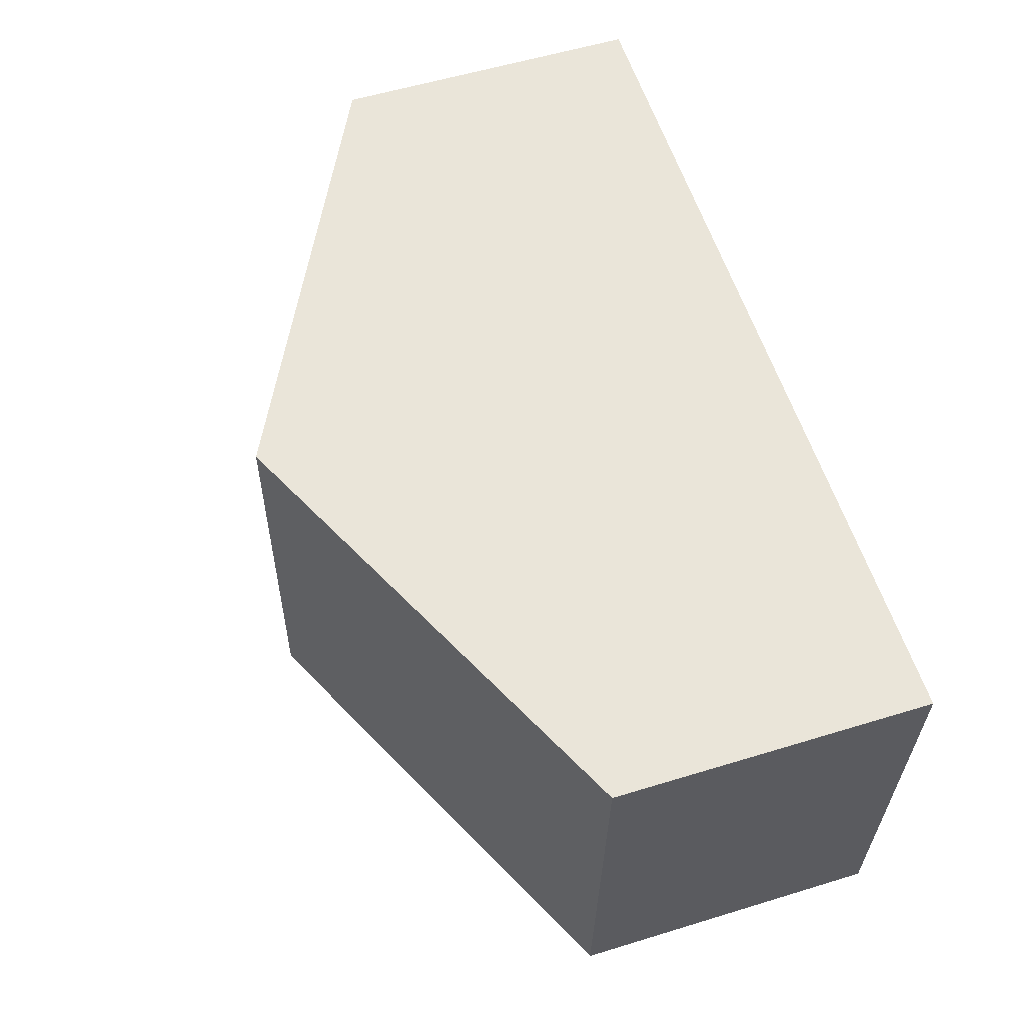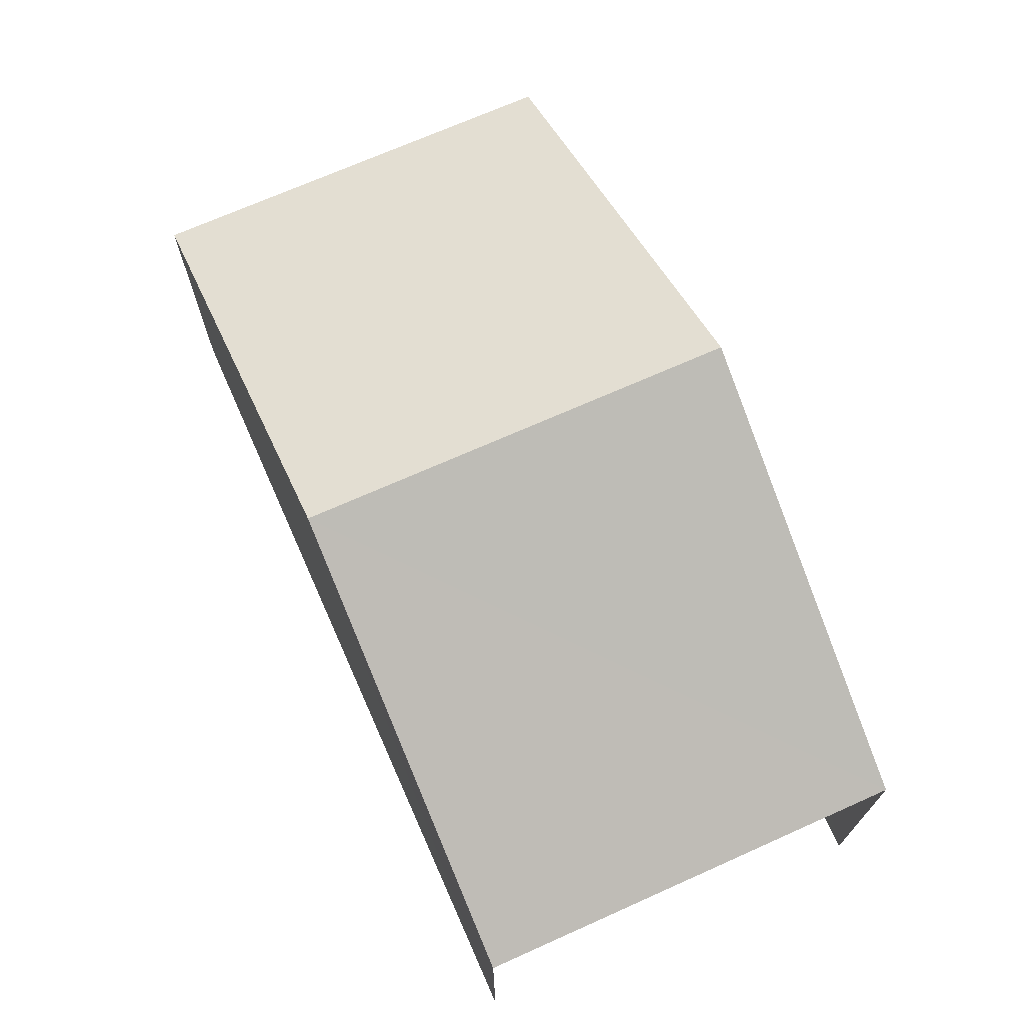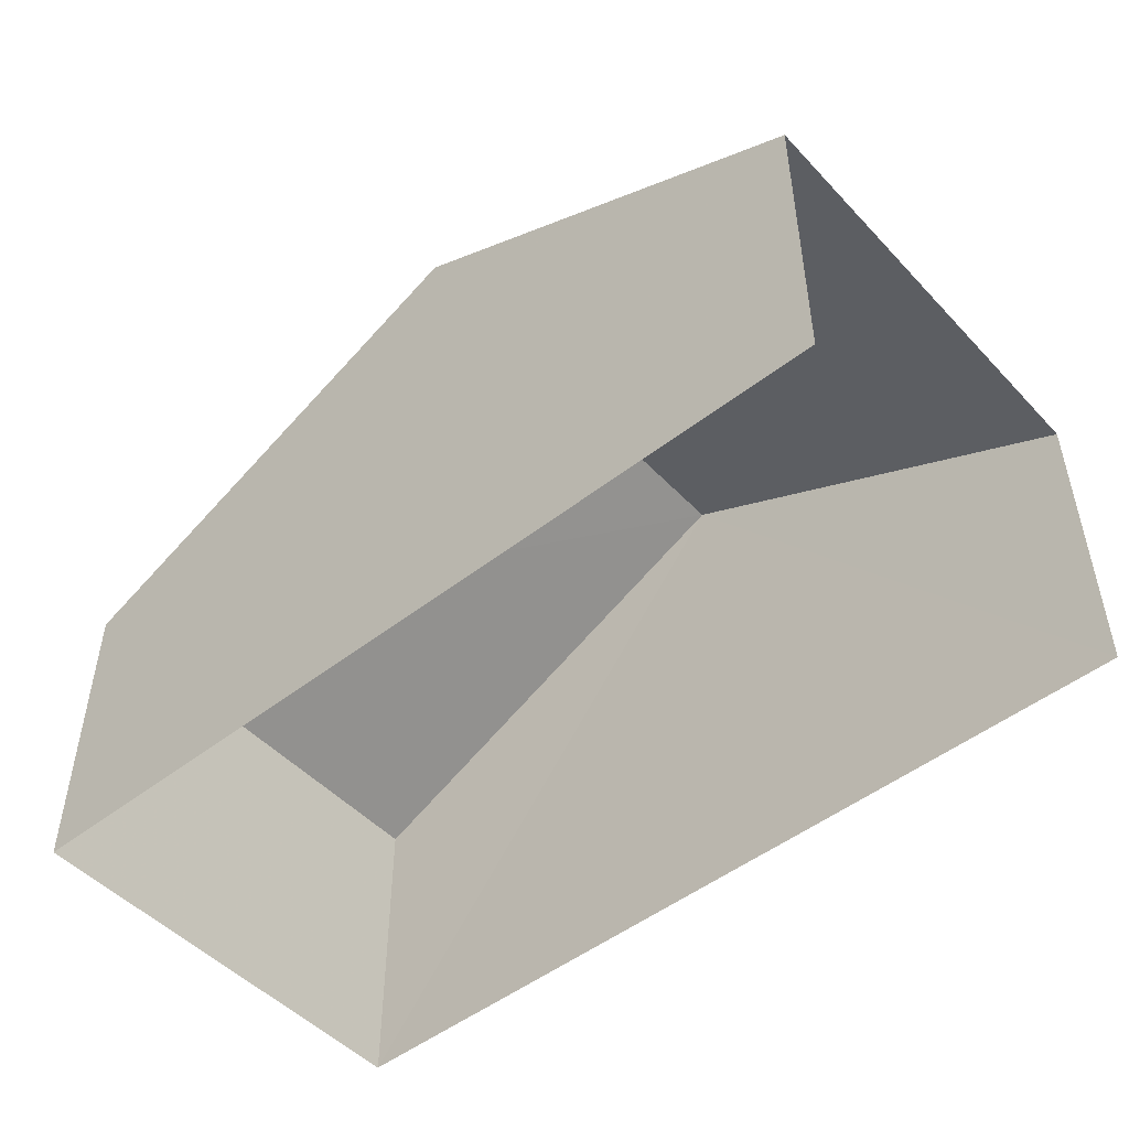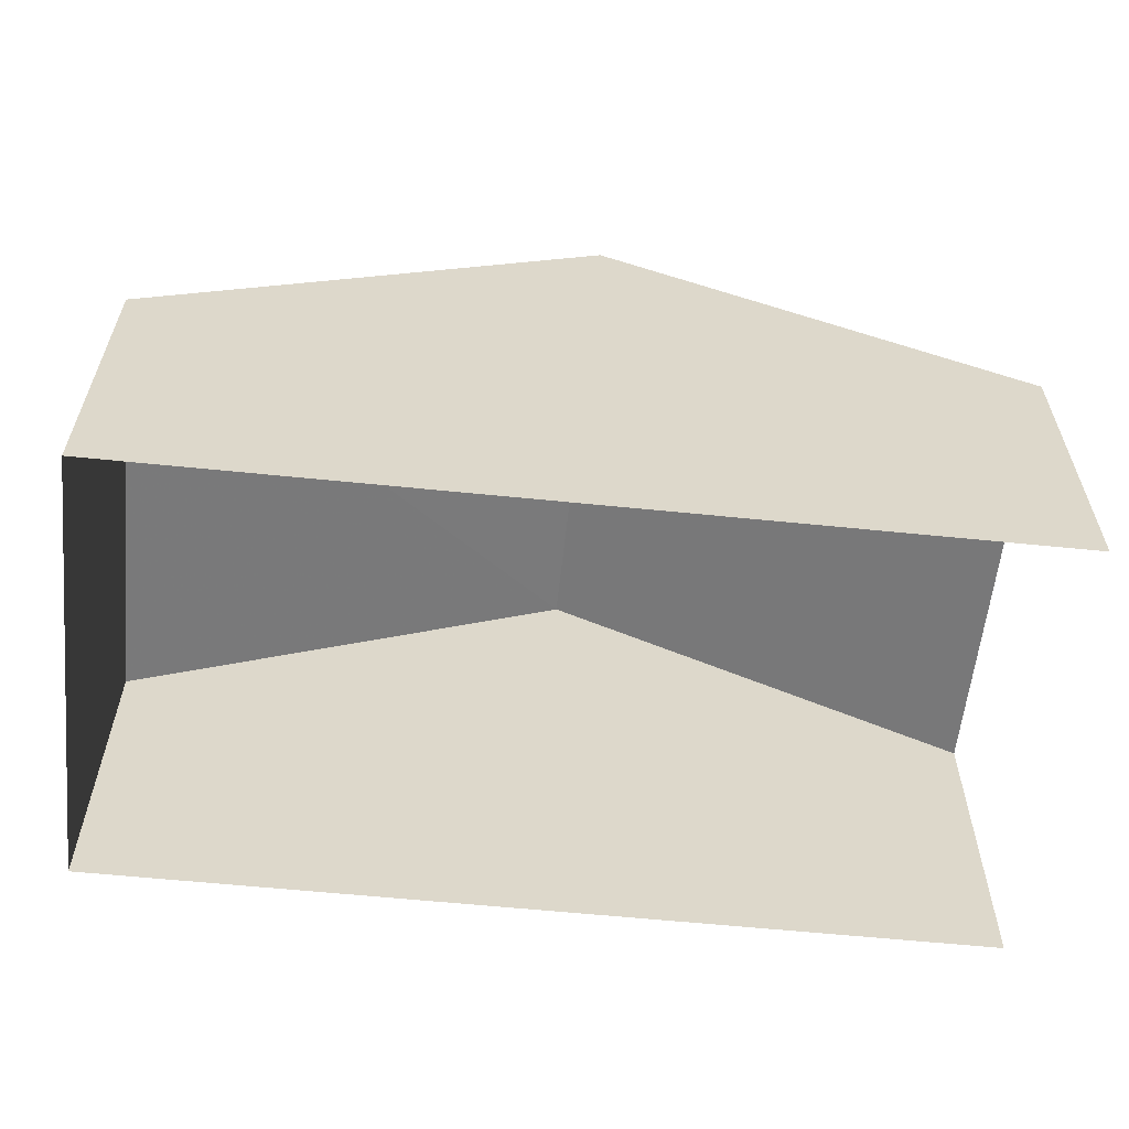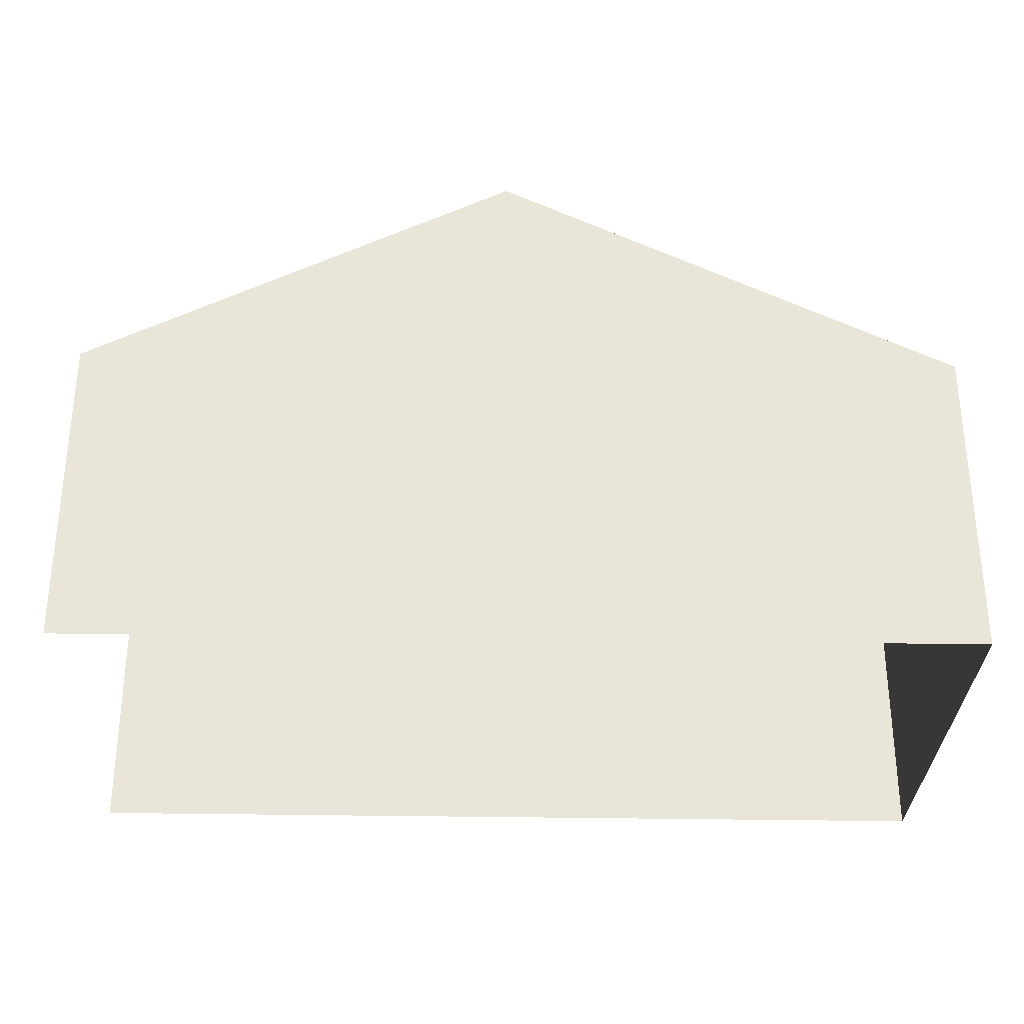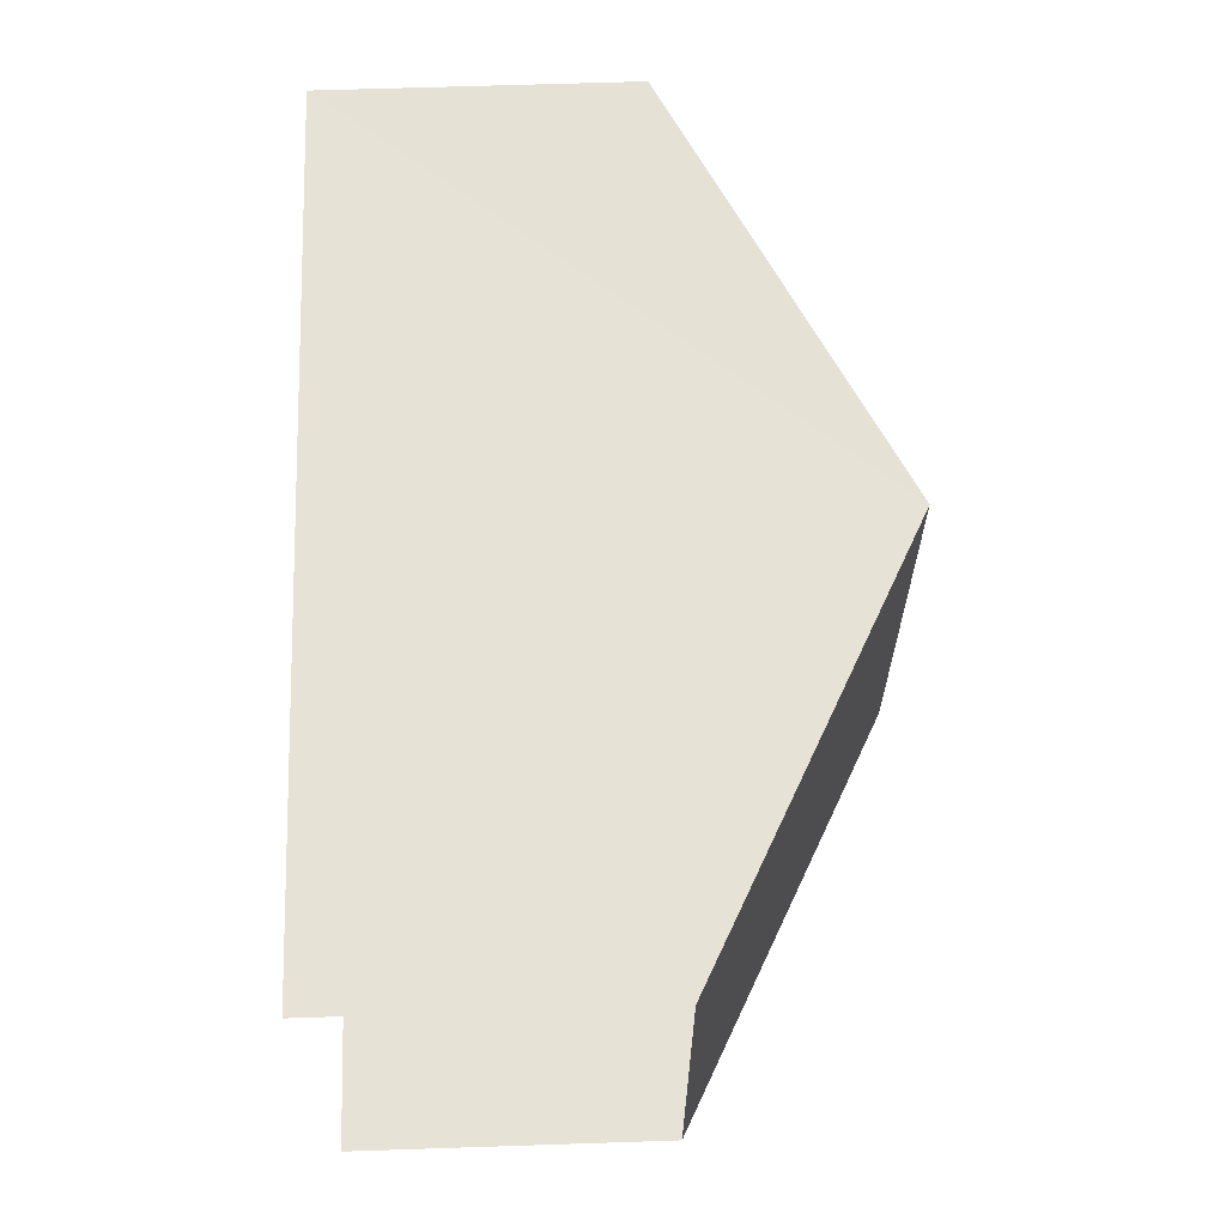
<metadata>
{"format":"obj","ext":"obj","renderer":"f3d","projection":"perspective","resolution":1024,"background":"white","views":[{"elev":56.4,"azim":72.2,"up":"+Y"},{"elev":70.2,"azim":-116.5,"up":"+Z"},{"elev":-49.3,"azim":-141.6,"up":"+Z"},{"elev":-59.4,"azim":171.6,"up":"+Z"},{"elev":-30.7,"azim":-4.0,"up":"+Z"},{"elev":66.3,"azim":-92.0,"up":"+Y"}]}
</metadata>
<code>
v -3.723e+05 -1.045e+05 28.83
v -3.723e+05 -1.045e+05 28.83
v -3.723e+05 -1.045e+05 28.83
v -3.723e+05 -1.045e+05 28.83
v -3.723e+05 -1.045e+05 34.25
v -3.723e+05 -1.045e+05 32.03
v -3.723e+05 -1.045e+05 34.25
v -3.723e+05 -1.045e+05 32.03
v -3.723e+05 -1.045e+05 32.03
v -3.723e+05 -1.045e+05 32.03
f 1 2 3
f 4 1 3
f 10 2 1
f 9 10 1
f 5 6 7
f 5 8 6
f 7 9 5
f 7 10 9
f 6 3 7
f 3 2 7
f 2 10 7
f 9 1 5
f 1 4 5
f 4 8 5
f 8 4 3
f 6 8 3

</code>
